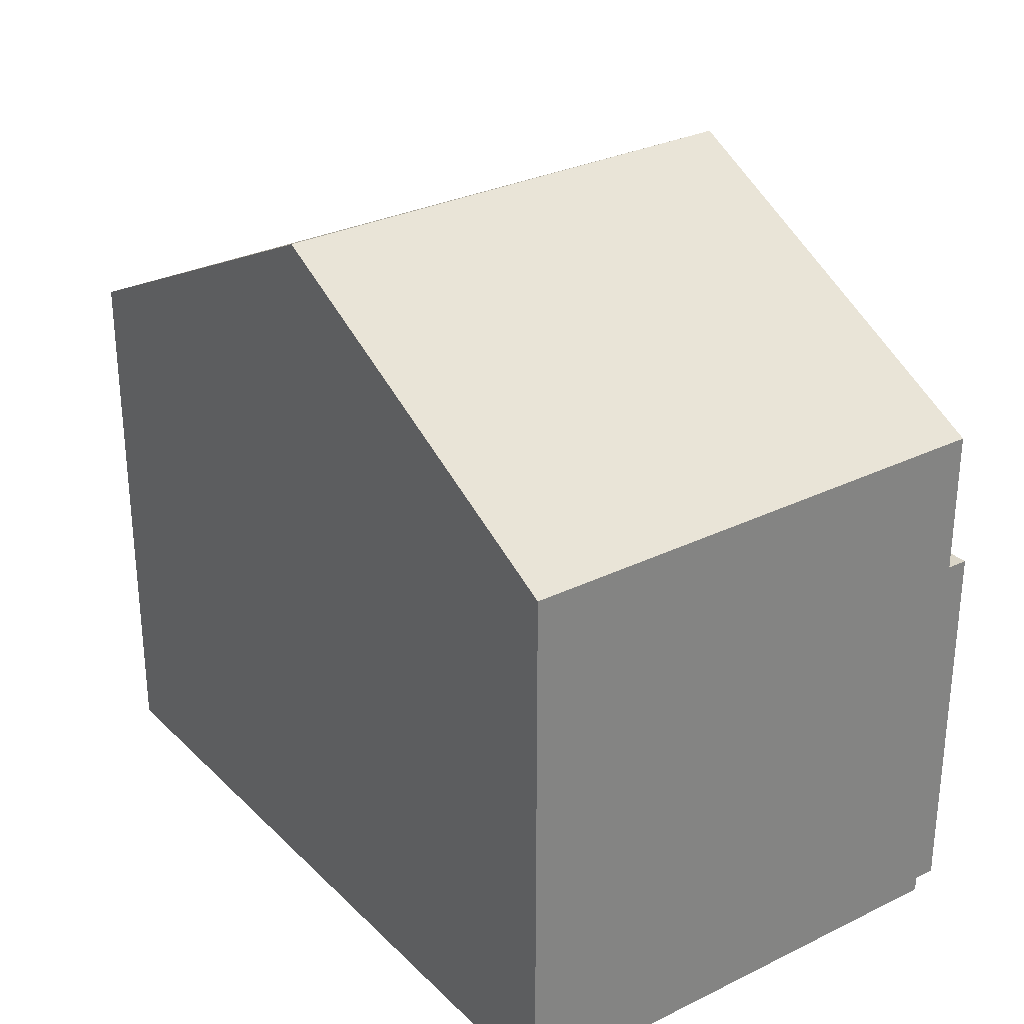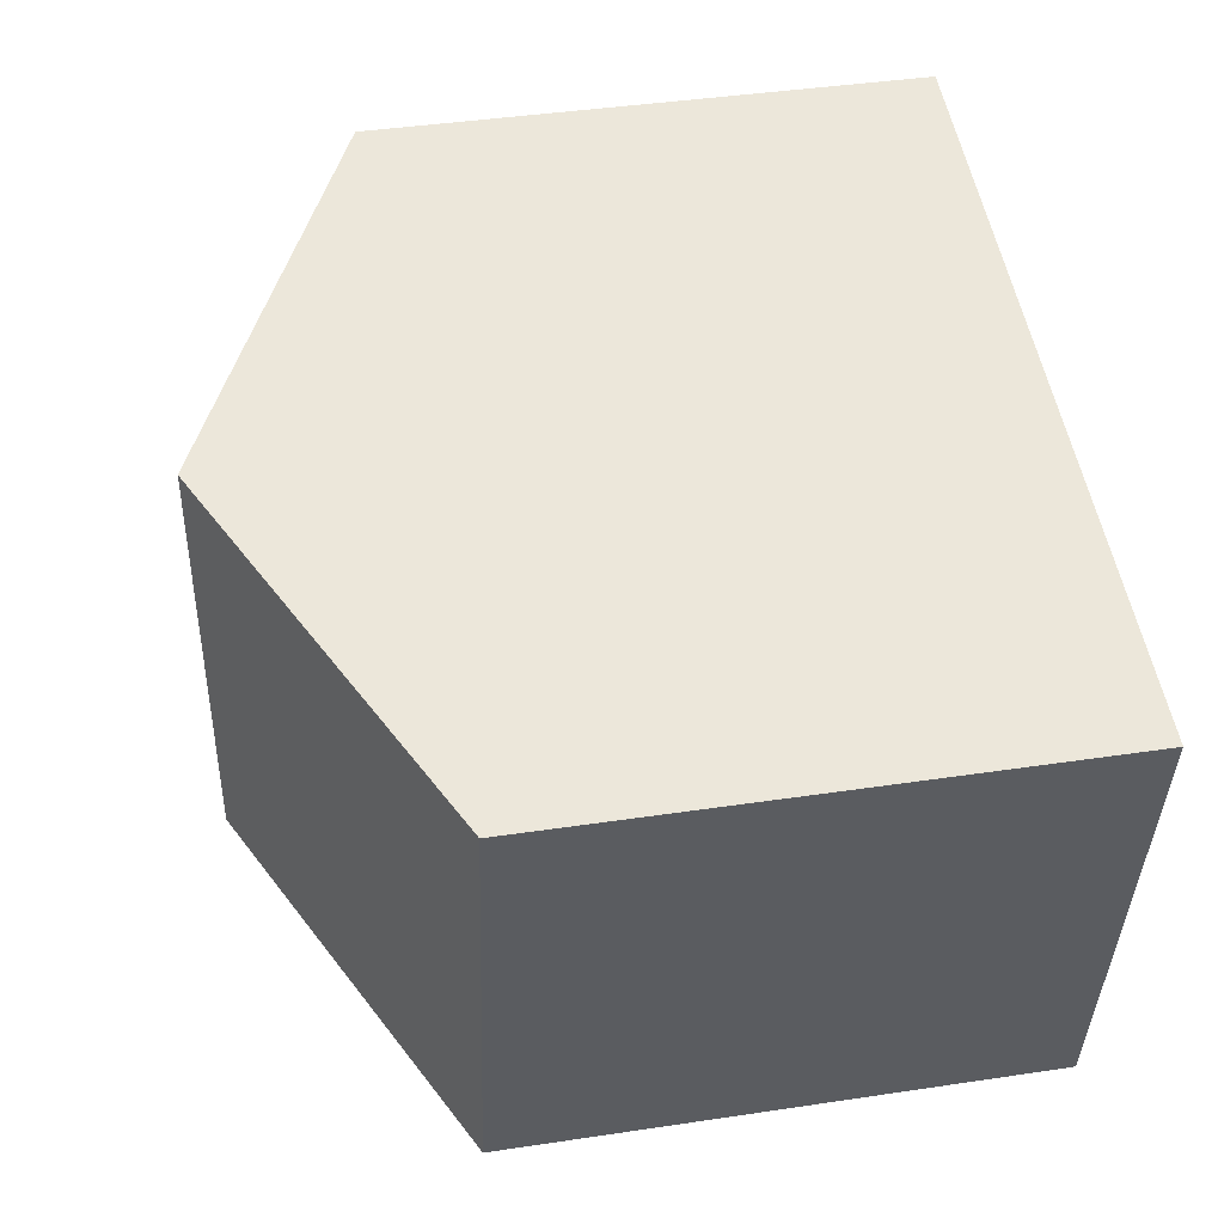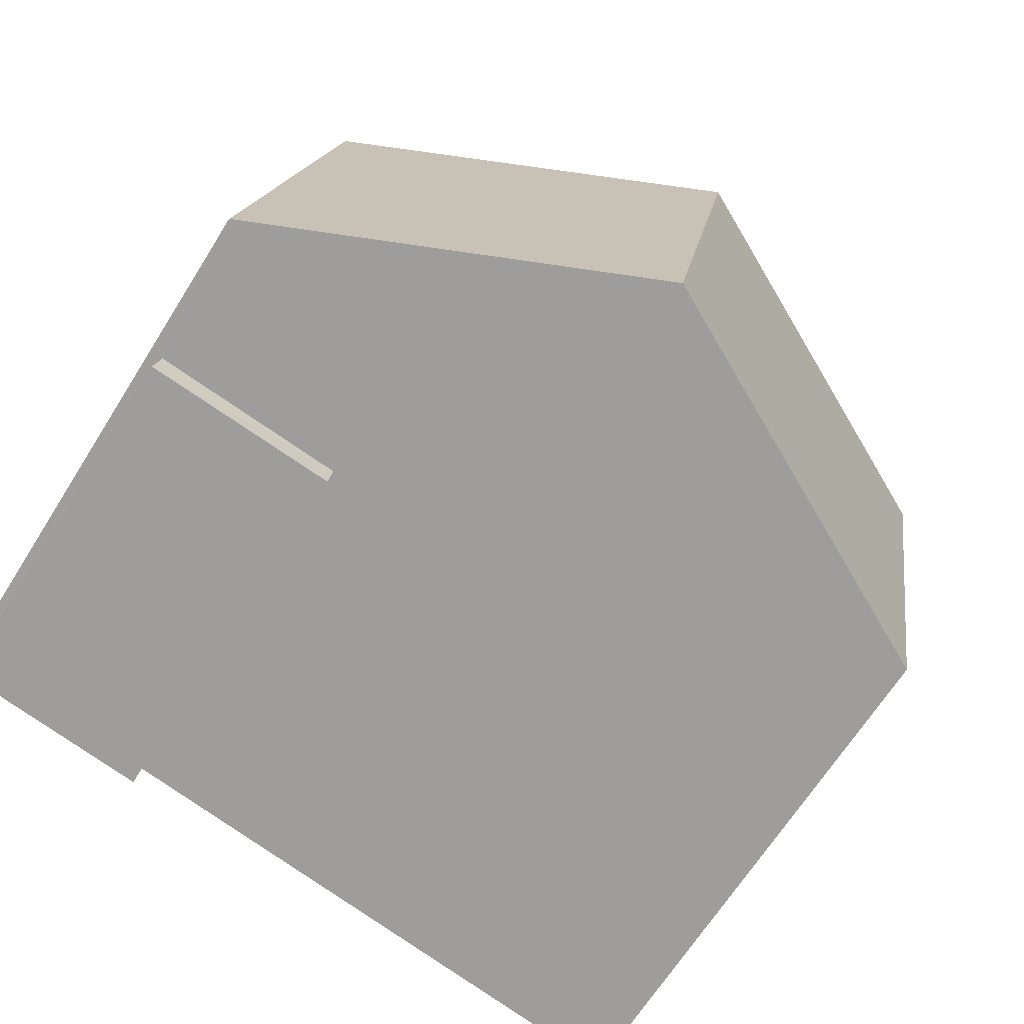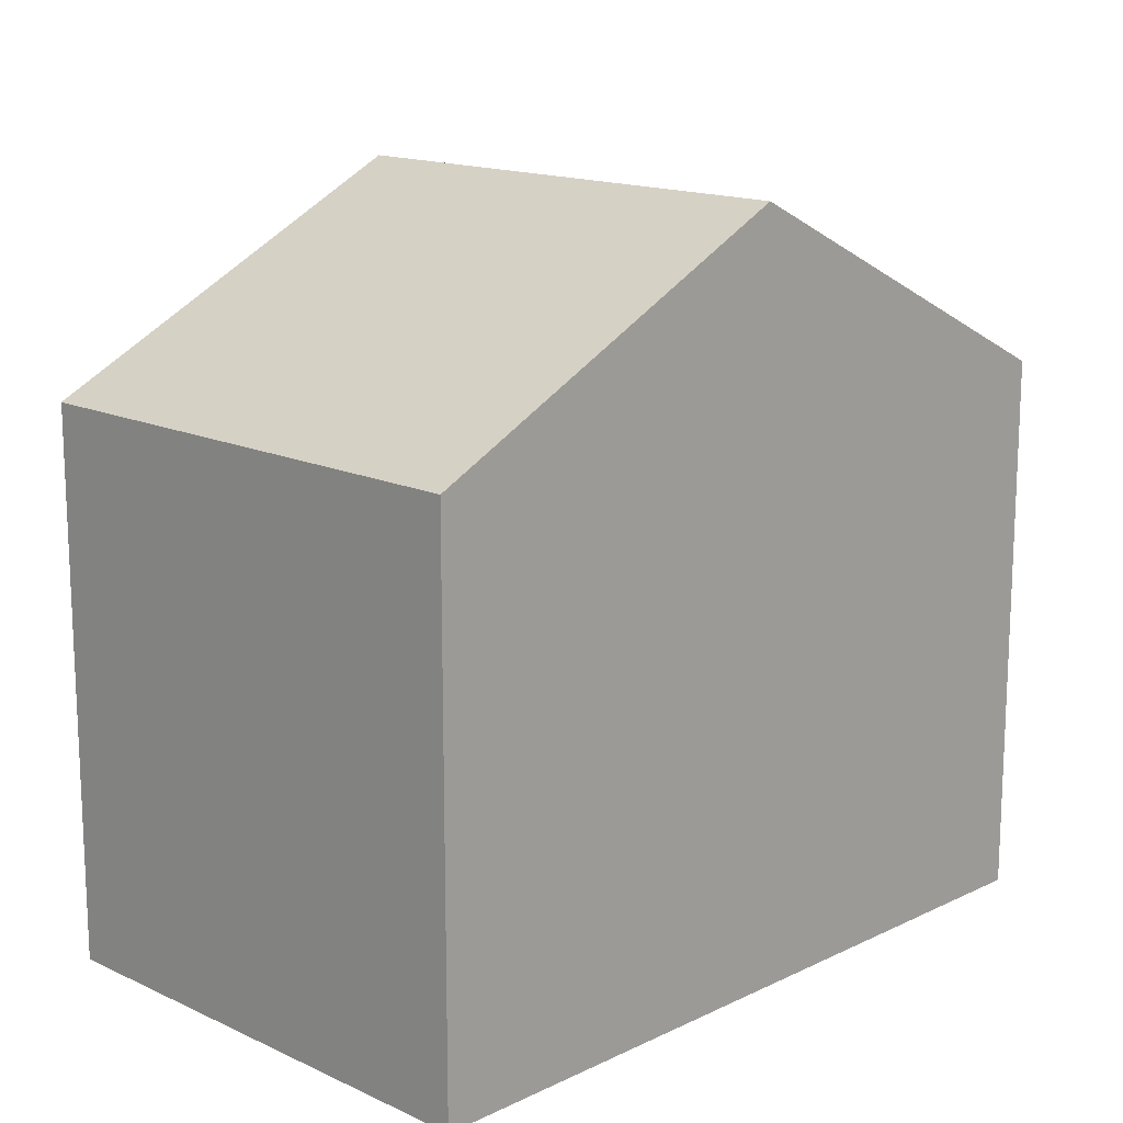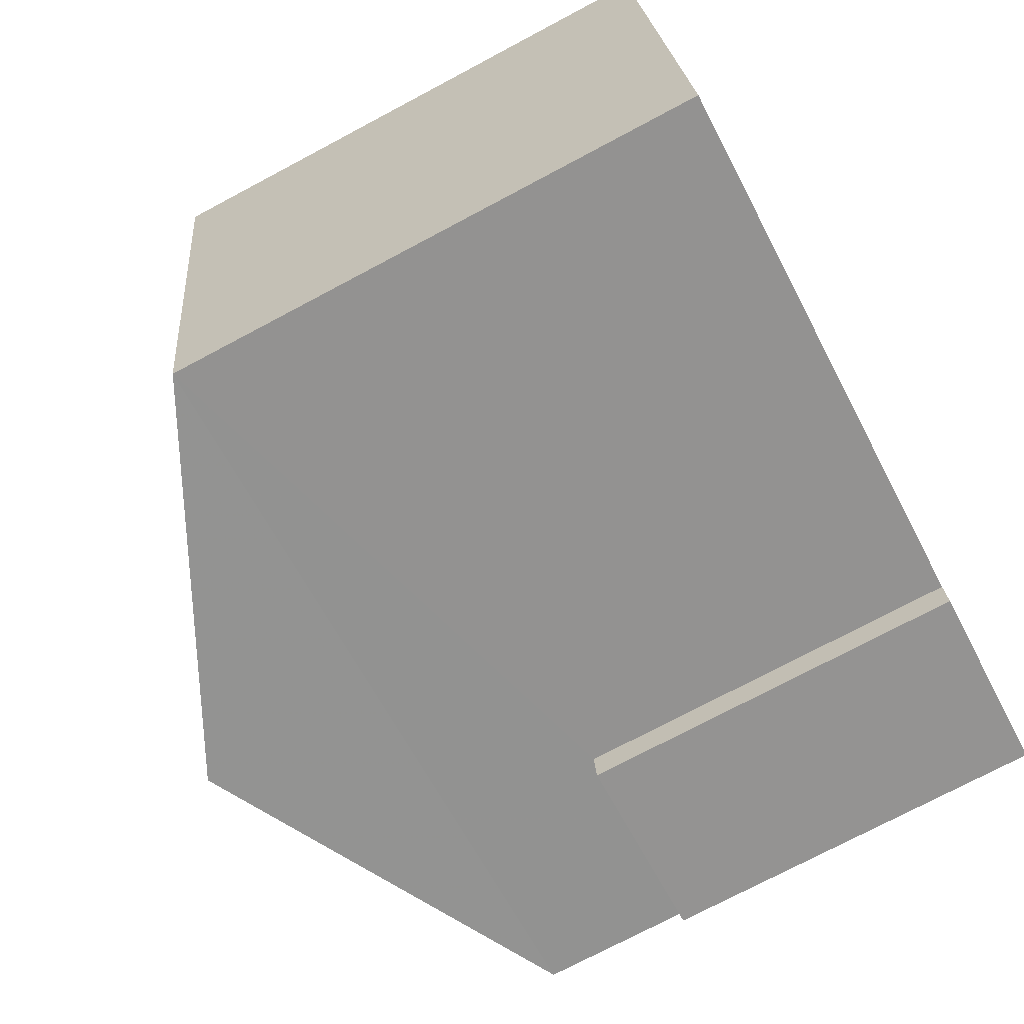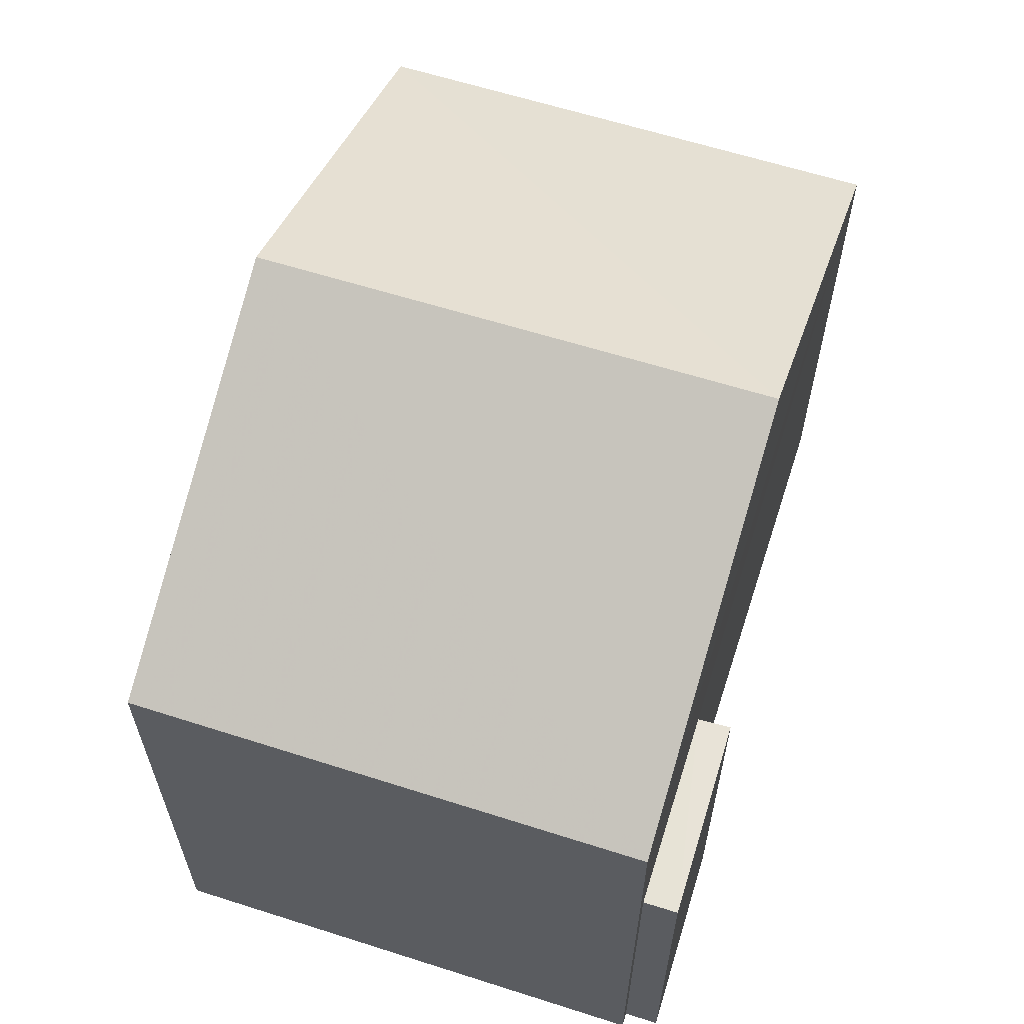
<metadata>
{"format":"obj","ext":"obj","renderer":"f3d","projection":"perspective","resolution":1024,"background":"white","views":[{"elev":29.7,"azim":-136.0,"up":"+Z"},{"elev":41.8,"azim":79.8,"up":"+Y"},{"elev":-67.0,"azim":-32.2,"up":"+Y"},{"elev":15.2,"azim":124.3,"up":"+Z"},{"elev":-75.1,"azim":117.9,"up":"+Y"},{"elev":62.6,"azim":-82.4,"up":"+Z"}]}
</metadata>
<code>
v -8.843e+04 -9.933e+04 4.724
v -8.843e+04 -9.933e+04 4.724
v -8.843e+04 -9.932e+04 4.724
v -8.843e+04 -9.932e+04 4.724
v -8.843e+04 -9.933e+04 4.724
v -8.843e+04 -9.933e+04 4.724
v -8.843e+04 -9.933e+04 4.724
v -8.843e+04 -9.933e+04 4.724
v -8.843e+04 -9.933e+04 7.846
v -8.843e+04 -9.933e+04 7.846
v -8.843e+04 -9.933e+04 7.846
v -8.843e+04 -9.933e+04 7.846
v -8.843e+04 -9.933e+04 9.091
v -8.843e+04 -9.932e+04 10.63
v -8.843e+04 -9.932e+04 9.091
v -8.843e+04 -9.933e+04 10.63
v -8.843e+04 -9.932e+04 9.091
v -8.843e+04 -9.933e+04 9.091
f 1 2 3
f 3 2 4
f 5 4 6
f 2 7 8
f 6 2 8
f 4 2 6
f 9 10 11
f 9 12 10
f 13 14 15
f 16 14 13
f 14 16 17
f 17 16 18
f 6 8 10
f 12 6 10
f 9 11 7
f 2 9 7
f 10 8 7
f 11 10 7
f 1 9 2
f 12 5 6
f 18 9 1
f 13 12 9
f 12 13 5
f 13 9 18
f 16 13 18
f 14 17 15
f 15 3 4
f 15 17 3
f 18 1 3
f 17 18 3
f 5 15 4
f 5 13 15

</code>
